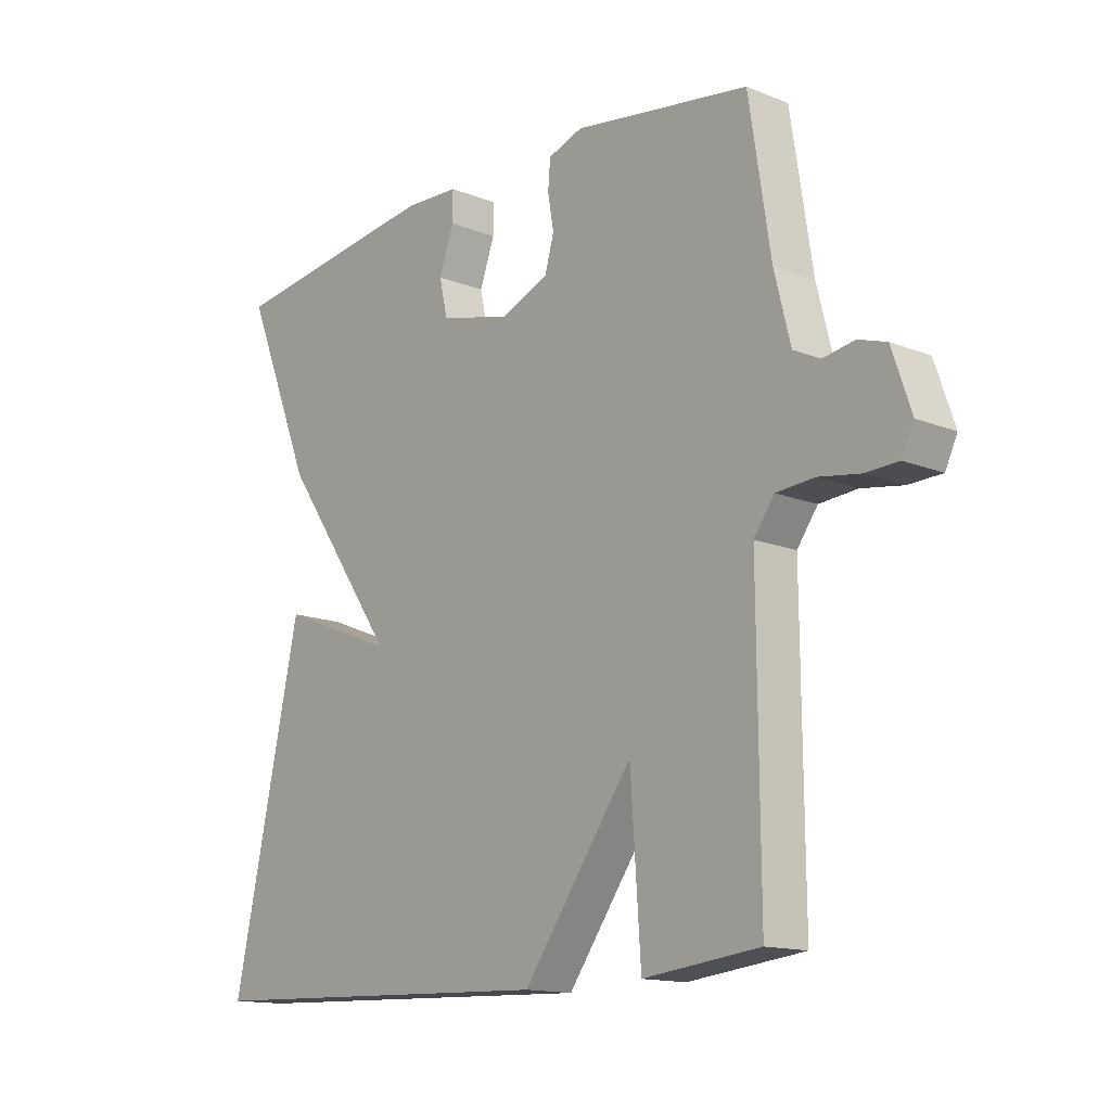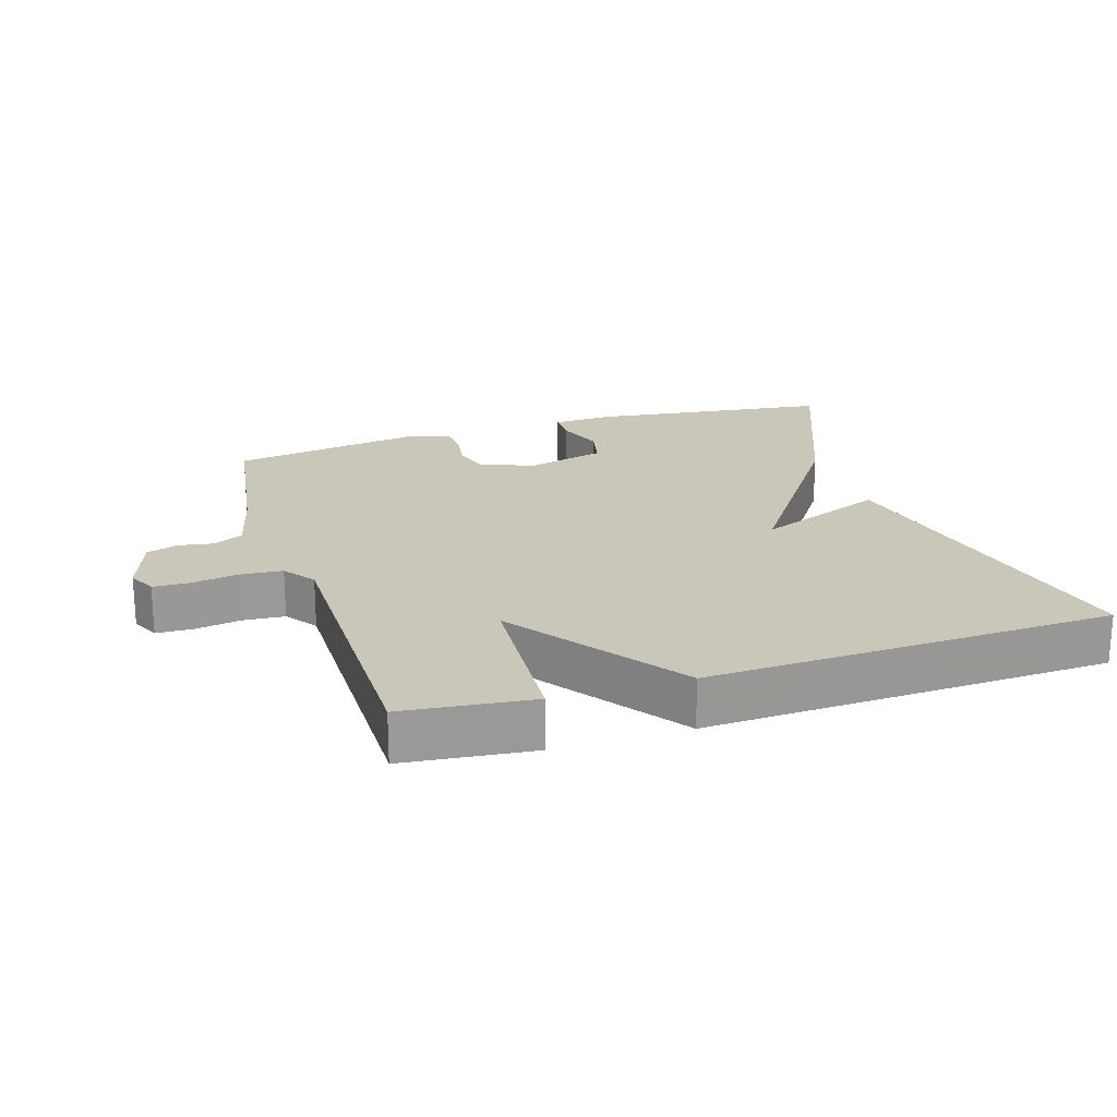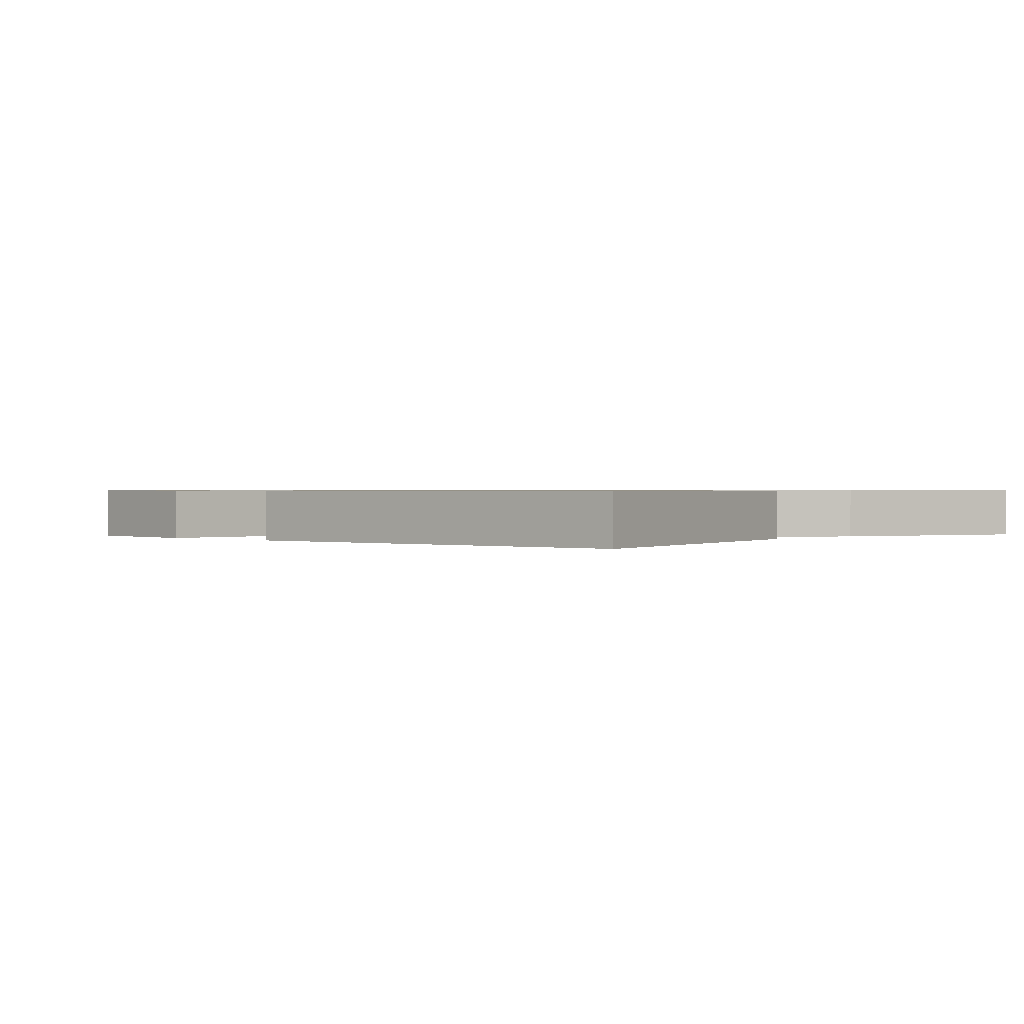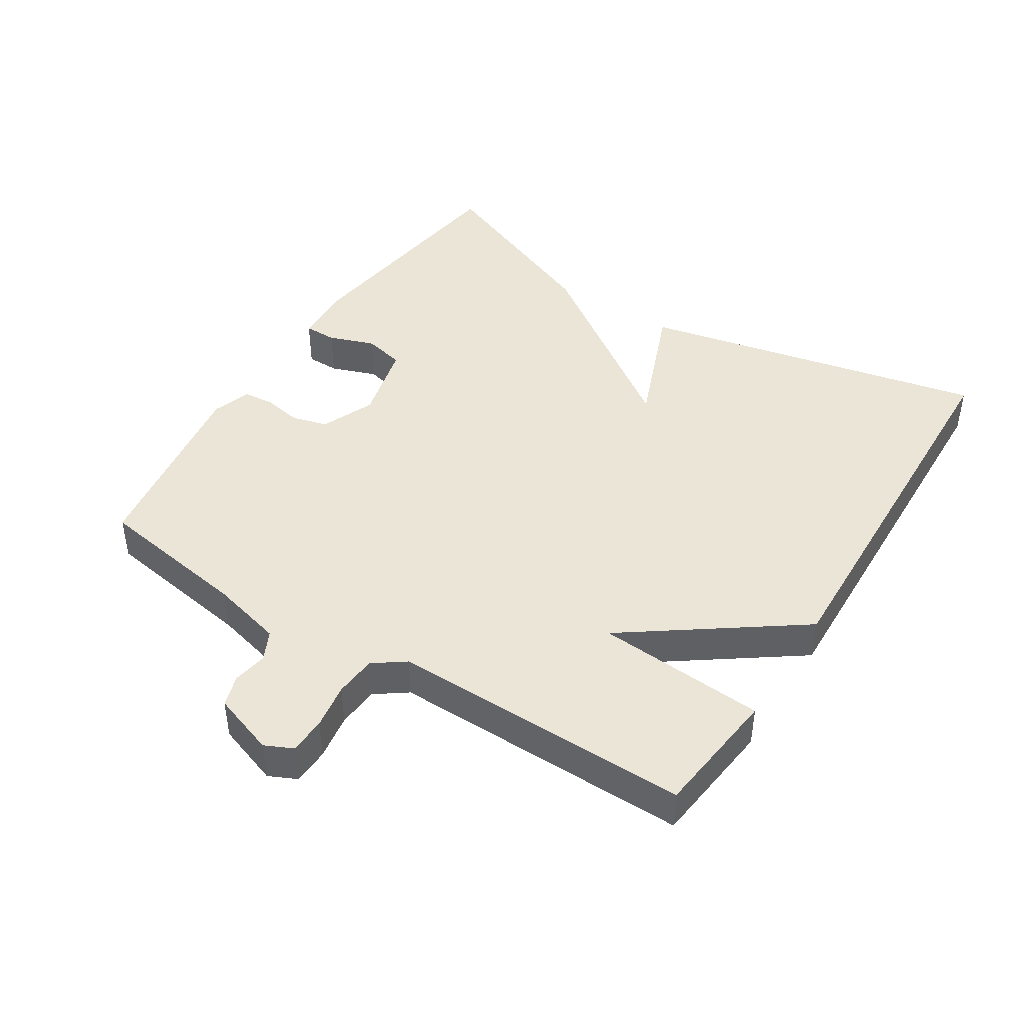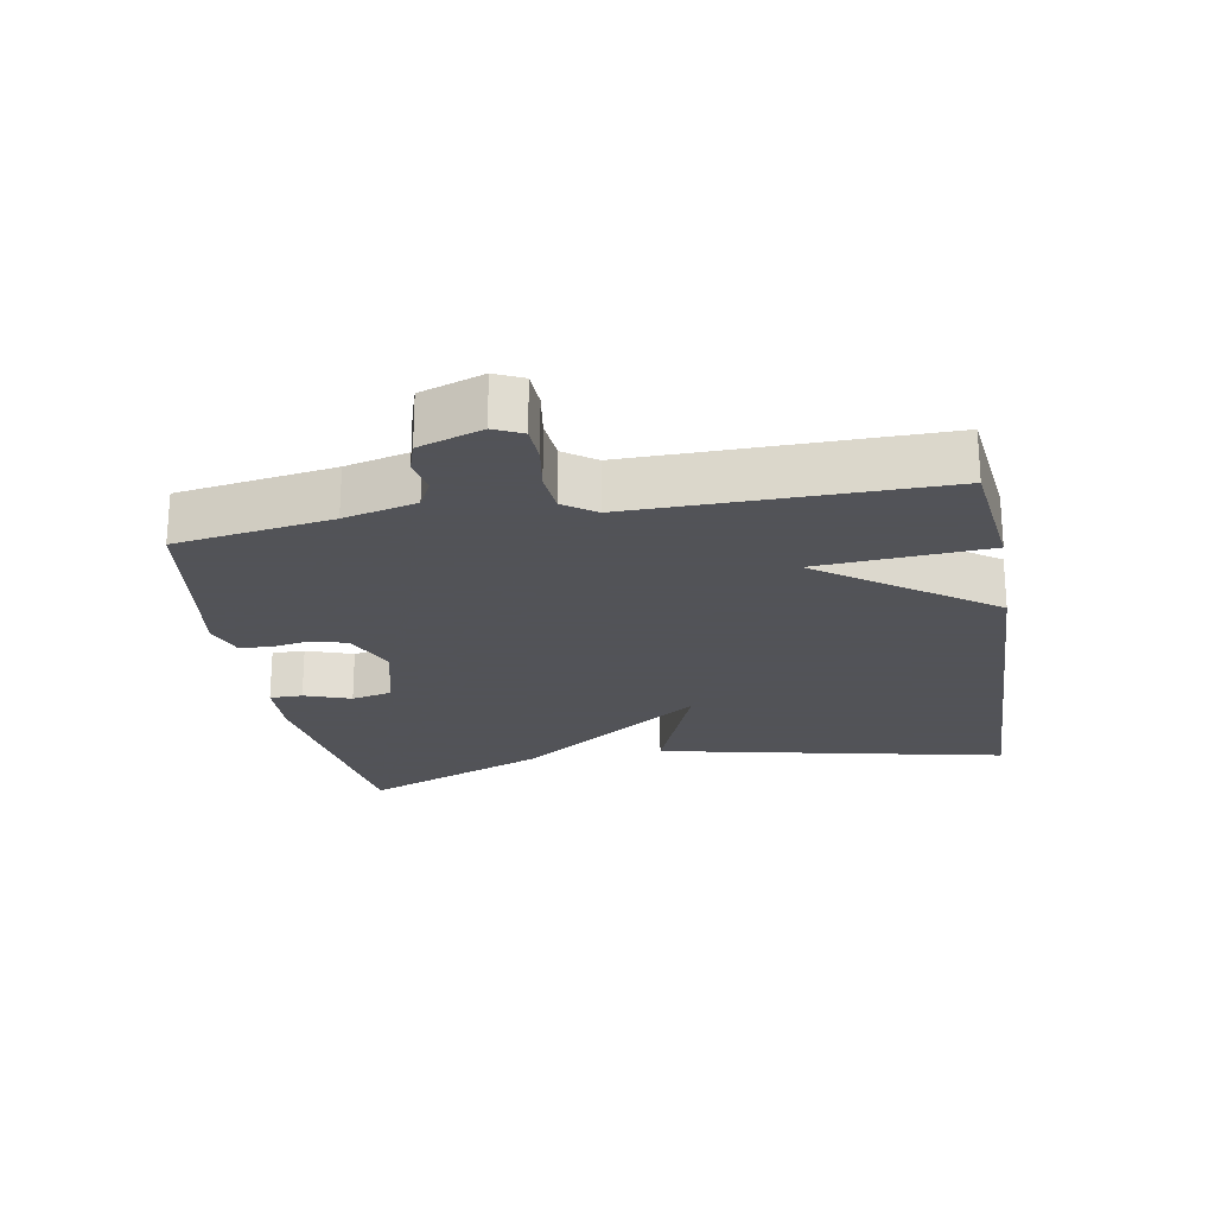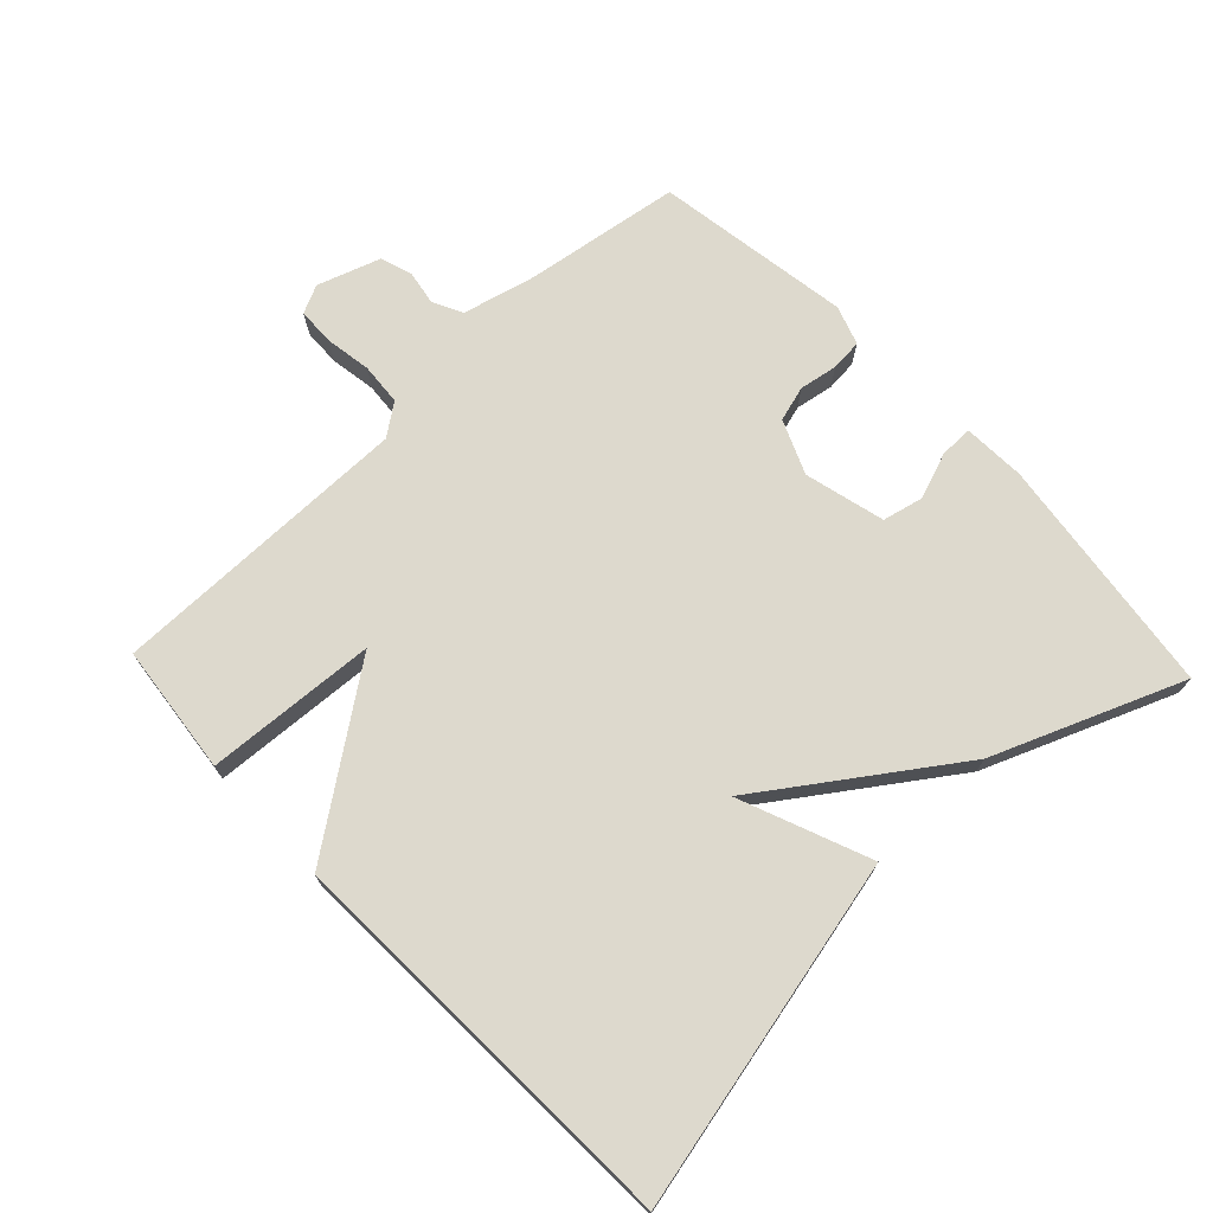
<metadata>
{"format":"obj","ext":"obj","renderer":"f3d","projection":"perspective","resolution":1024,"background":"white","views":[{"elev":-14.3,"azim":49.0,"up":"+Z"},{"elev":21.2,"azim":162.3,"up":"+Y"},{"elev":0.7,"azim":-138.4,"up":"+Y"},{"elev":44.3,"azim":122.5,"up":"+Y"},{"elev":-22.5,"azim":100.2,"up":"+Y"},{"elev":72.0,"azim":-133.6,"up":"+Y"}]}
</metadata>
<code>
v -0.5 0.07 -0.5
v -0.386 0.07 0.02
v -0.192 0.07 -0.057
v -0.386 0.07 0.22
v -0.5 0.07 0.5
v -0.141 0.07 0.547
v -0.049 0.07 0.543
v -0.049 0.07 0.494
v -0.074 0.07 0.425
v -0.06 0.07 0.364
v 0.06 0.07 0.334
v 0.14 0.07 0.368
v 0.155 0.07 0.421
v 0.145 0.07 0.478
v 0.149 0.07 0.525
v 0.207 0.07 0.545
v 0.5 0.07 0.5
v 0.536 0.07 0.267
v 0.563 0.07 0.159
v 0.607 0.07 0.137
v 0.659 0.07 0.146
v 0.706 0.07 0.131
v 0.738 0.07 0.037
v 0.718 0.07 -0.005
v 0.663 0.07 -0.007
v 0.594 0.07 0.004
v 0.531 0.07 -0.001
v 0.497 0.07 -0.048
v 0.5 0.07 -0.5
v 0.307 0.07 -0.522
v 0.29 0.07 -0.268
v 0.107 0.07 -0.522
v -0.5 0 -0.5
v -0.386 0 0.02
v -0.192 0 -0.057
v -0.386 0 0.22
v -0.5 0 0.5
v -0.141 0 0.547
v -0.049 0 0.543
v -0.049 0 0.494
v -0.074 0 0.425
v -0.06 0 0.364
v 0.06 0 0.334
v 0.14 0 0.368
v 0.155 0 0.421
v 0.145 0 0.478
v 0.149 0 0.525
v 0.207 0 0.545
v 0.5 0 0.5
v 0.536 0 0.267
v 0.563 0 0.159
v 0.607 0 0.137
v 0.659 0 0.146
v 0.706 0 0.131
v 0.738 0 0.037
v 0.718 0 -0.005
v 0.663 0 -0.007
v 0.594 0 0.004
v 0.531 0 -0.001
v 0.497 0 -0.048
v 0.5 0 -0.5
v 0.307 0 -0.522
v 0.29 0 -0.268
v 0.107 0 -0.522
f 1 2 3
f 32 1 3
f 31 32 3
f 28 29 30 31
f 3 4 5
f 31 3 5
f 28 31 5
f 27 28 5
f 26 27 5
f 24 25 26
f 23 24 26
f 22 23 26
f 21 22 26
f 20 21 26
f 19 20 26 5
f 16 17 18
f 15 16 18
f 14 15 18
f 13 14 18
f 12 13 18 19
f 11 12 19
f 10 11 19
f 7 8 9
f 6 7 9
f 5 6 9
f 5 9 10
f 5 10 19
f 35 34 33
f 35 33 64
f 35 64 63
f 63 62 61 60
f 37 36 35
f 37 35 63
f 37 63 60
f 37 60 59
f 37 59 58
f 58 57 56
f 58 56 55
f 58 55 54
f 58 54 53
f 58 53 52
f 37 58 52 51
f 50 49 48
f 50 48 47
f 50 47 46
f 50 46 45
f 51 50 45 44
f 51 44 43
f 51 43 42
f 41 40 39
f 41 39 38
f 41 38 37
f 42 41 37
f 51 42 37
f 1 33 34 2
f 2 34 35 3
f 3 35 36 4
f 4 36 37 5
f 5 37 38 6
f 6 38 39 7
f 7 39 40 8
f 8 40 41 9
f 9 41 42 10
f 10 42 43 11
f 11 43 44 12
f 12 44 45 13
f 13 45 46 14
f 14 46 47 15
f 15 47 48 16
f 16 48 49 17
f 17 49 50 18
f 18 50 51 19
f 19 51 52 20
f 20 52 53 21
f 21 53 54 22
f 22 54 55 23
f 23 55 56 24
f 24 56 57 25
f 25 57 58 26
f 26 58 59 27
f 27 59 60 28
f 28 60 61 29
f 29 61 62 30
f 30 62 63 31
f 31 63 64 32
f 32 64 33 1

</code>
